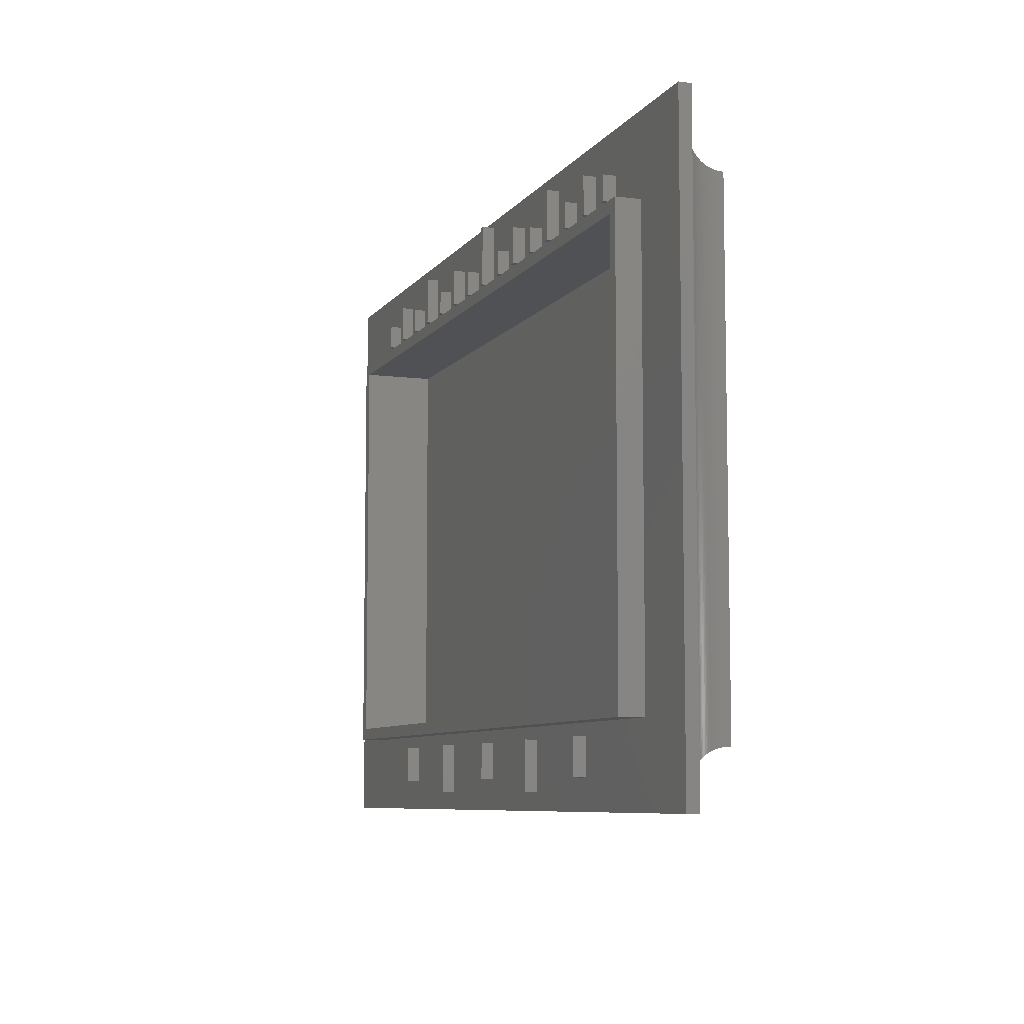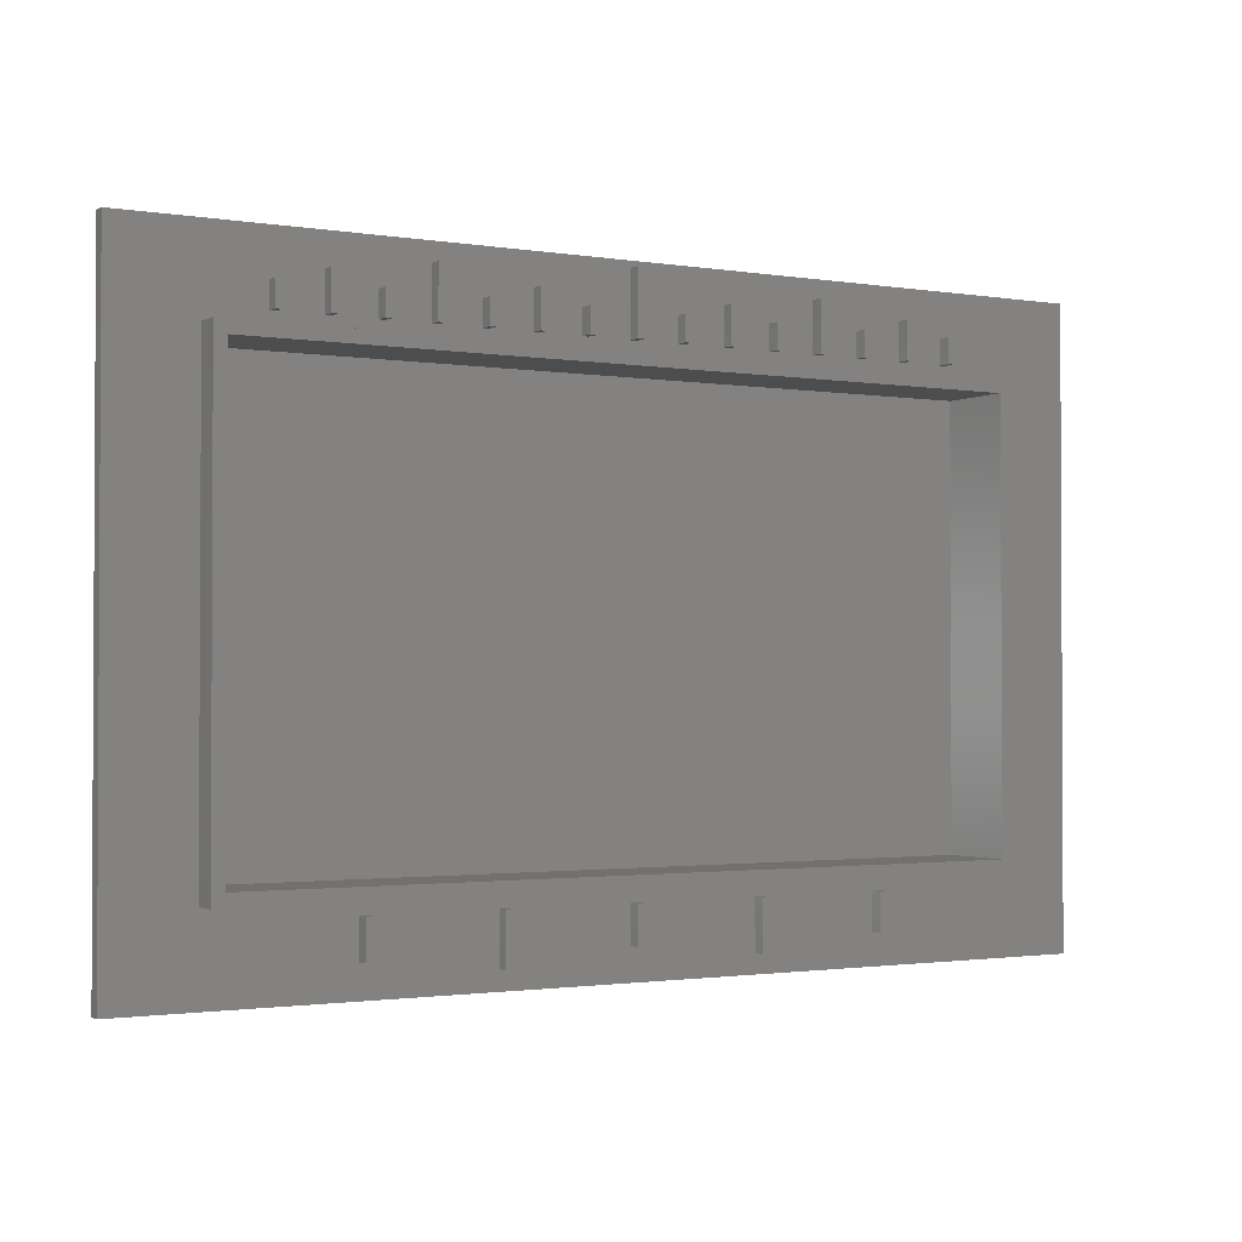
<metadata>
{"format":"stl","ext":"stl","renderer":"f3d","projection":"perspective","resolution":1024,"background":"white","views":[{"elev":-7.7,"azim":70.0,"up":"+Y"},{"elev":-1.6,"azim":-30.7,"up":"+Y"}]}
</metadata>
<code>
# stl→obj: 364 verts, 724 faces
v 6.3 -3.65 0.75
v 6.3 3.65 0.35
v 6.3 3.65 0.75
v 6.3 -3.65 0.35
v 6.1 3.45 0.75
v -6.1 3.45 0.75
v -6.3 3.65 0.75
v -6.1 -3.45 0.75
v 6.1 -3.45 0.75
v -6.3 -3.65 0.75
v -6.7 -4.05 -0.75
v 6.7 4.05 -0.75
v 6.7 -4.05 -0.75
v -6.7 4.05 -0.75
v -6.3 -3.65 0.35
v -6.3 3.65 0.35
v 7.6 -4.95 0.35
v 7.6 4.95 0.15
v 7.6 4.95 0.35
v 7.6 -4.95 0.15
v 4.017 -3.85 0.35
v 4.117 -3.85 0.35
v 2.083 -3.85 0.35
v 4.017 -4.45 0.35
v 1.983 -3.85 0.35
v 0.05 -4.45 0.35
v 0.05 -3.85 0.35
v -0.05 -3.85 0.35
v -1.983 -3.85 0.35
v -0.05 -4.45 0.35
v -4.017 -4.45 0.35
v -2.083 -3.85 0.35
v -4.017 -3.85 0.35
v -4.117 -3.85 0.35
v -4.117 -4.45 0.35
v 5.388 4.25 0.35
v 4.625 4.45 0.35
v 4.625 3.85 0.35
v 5.287 4.25 0.35
v 3.1 4.65 0.35
v 4.525 4.45 0.35
v 3.862 4.25 0.35
v 4.525 3.85 0.35
v 3.1 3.85 0.35
v 3.763 4.25 0.35
v 0.05 4.85 0.35
v 3 4.65 0.35
v 2.337 4.25 0.35
v 3 3.85 0.35
v 2.237 4.25 0.35
v 1.575 3.85 0.35
v 1.575 4.45 0.35
v 1.475 4.45 0.35
v 0.8125 4.25 0.35
v 1.475 3.85 0.35
v 0.05 3.85 0.35
v 0.7125 4.25 0.35
v -0.05 4.85 0.35
v -0.7125 4.25 0.35
v -0.05 3.85 0.35
v -0.8125 4.25 0.35
v -1.475 3.85 0.35
v -1.475 4.45 0.35
v -1.575 4.45 0.35
v -2.237 4.25 0.35
v -1.575 3.85 0.35
v -3 4.65 0.35
v -3 3.85 0.35
v -2.337 4.25 0.35
v -3.1 4.65 0.35
v -3.763 4.25 0.35
v -3.1 3.85 0.35
v -3.862 4.25 0.35
v -4.525 3.85 0.35
v -4.525 4.45 0.35
v -4.625 4.45 0.35
v -5.287 4.25 0.35
v -4.625 3.85 0.35
v -5.388 4.25 0.35
v -5.388 3.85 0.35
v -7.6 4.95 0.35
v 4.117 -4.45 0.35
v 2.083 -4.65 0.35
v 1.983 -4.65 0.35
v -1.983 -4.65 0.35
v -7.6 -4.95 0.35
v -2.083 -4.65 0.35
v 5.388 3.85 0.35
v 5.287 3.85 0.35
v 3.862 3.85 0.35
v 3.763 3.85 0.35
v 2.337 3.85 0.35
v 2.237 3.85 0.35
v 0.8125 3.85 0.35
v 0.7125 3.85 0.35
v -0.7125 3.85 0.35
v -0.8125 3.85 0.35
v -2.237 3.85 0.35
v -2.337 3.85 0.35
v -3.763 3.85 0.35
v -3.862 3.85 0.35
v -5.287 3.85 0.35
v -7.6 -4.95 0.15
v -7.6 4.95 0.15
v 6.1 -3.45 -0.45
v 6.1 3.45 -0.45
v -6.1 3.45 -0.45
v -6.1 -3.45 -0.45
v 6.911 4.261 -0.1715
v -6.931 4.281 -0.1478
v 6.931 4.281 -0.1478
v -6.911 4.261 -0.1715
v -7.097 4.447 -0.003865
v 7.123 4.473 0.01324
v 7.097 4.447 -0.003865
v -7.123 4.473 0.01324
v -6.998 4.348 -0.08117
v 7.021 4.371 -0.06056
v 6.998 4.348 -0.08117
v -7.021 4.371 -0.06056
v -7.177 4.527 0.04465
v 7.205 4.555 0.05891
v 7.177 4.527 0.04465
v -7.205 4.555 0.05891
v 6.872 4.222 -0.221
v -6.891 4.241 -0.1959
v 6.891 4.241 -0.1959
v -6.872 4.222 -0.221
v -6.701 4.051 -0.7186
v 6.701 4.051 -0.7186
v -7.444 4.794 0.1363
v 7.475 4.825 0.1412
v 7.444 4.794 0.1363
v -7.475 4.825 0.1412
v 6.766 4.116 -0.4129
v -6.778 4.128 -0.3839
v 6.778 4.128 -0.3839
v -6.766 4.116 -0.4129
v -7.569 4.919 0.1495
v 7.569 4.919 0.1495
v 6.72 4.07 -0.5629
v -6.727 4.077 -0.5323
v 6.727 4.077 -0.5323
v -6.72 4.07 -0.5629
v -7.234 4.584 0.07219
v 7.263 4.613 0.08446
v 7.234 4.584 0.07219
v -7.263 4.613 0.08446
v -6.791 4.141 -0.3555
v 6.791 4.141 -0.3555
v -6.953 4.303 -0.1248
v 6.953 4.303 -0.1248
v 7.292 4.642 0.09572
v -7.292 4.642 0.09572
v -7.506 4.856 0.1451
v 7.537 4.887 0.1478
v 7.506 4.856 0.1451
v -7.537 4.887 0.1478
v 6.714 4.064 -0.5937
v -6.714 4.064 -0.5937
v -6.975 4.325 -0.1026
v 6.975 4.325 -0.1026
v -7.071 4.421 -0.02188
v 7.071 4.421 -0.02188
v 7.322 4.672 0.106
v -7.322 4.672 0.106
v -6.805 4.155 -0.3275
v 6.805 4.155 -0.3275
v -7.413 4.763 0.1303
v 7.413 4.763 0.1303
v 6.754 4.104 -0.4422
v -6.754 4.104 -0.4422
v 6.744 4.094 -0.4719
v -6.744 4.094 -0.4719
v -7.382 4.732 0.1233
v 7.382 4.732 0.1233
v -6.735 4.085 -0.5019
v 6.735 4.085 -0.5019
v 6.854 4.204 -0.2467
v -6.854 4.204 -0.2467
v 7.046 4.396 -0.04079
v -7.046 4.396 -0.04079
v 6.702 4.052 -0.6872
v -6.705 4.055 -0.6559
v 6.705 4.055 -0.6559
v -6.702 4.052 -0.6872
v -7.15 4.5 0.02942
v 7.15 4.5 0.02942
v 7.352 4.702 0.1151
v -7.352 4.702 0.1151
v 6.821 4.171 -0.3
v -6.837 4.187 -0.2731
v 6.837 4.187 -0.2731
v -6.821 4.171 -0.3
v 6.709 4.059 -0.6247
v -6.709 4.059 -0.6247
v -6.705 -4.055 -0.6559
v 6.709 -4.059 -0.6247
v -6.709 -4.059 -0.6247
v 6.705 -4.055 -0.6559
v -6.837 -4.187 -0.2731
v 6.854 -4.204 -0.2467
v -6.854 -4.204 -0.2467
v 6.837 -4.187 -0.2731
v 6.714 -4.064 -0.5937
v -6.714 -4.064 -0.5937
v -6.805 -4.155 -0.3275
v 6.821 -4.171 -0.3
v -6.821 -4.171 -0.3
v 6.805 -4.155 -0.3275
v -6.778 -4.128 -0.3839
v 6.791 -4.141 -0.3555
v -6.791 -4.141 -0.3555
v 6.778 -4.128 -0.3839
v 7.15 -4.5 0.02942
v -7.123 -4.473 0.01324
v 7.123 -4.473 0.01324
v -7.15 -4.5 0.02942
v -7.569 -4.919 0.1495
v 7.569 -4.919 0.1495
v -6.754 -4.104 -0.4422
v 6.766 -4.116 -0.4129
v -6.766 -4.116 -0.4129
v 6.754 -4.104 -0.4422
v -6.72 -4.07 -0.5629
v 6.727 -4.077 -0.5323
v -6.727 -4.077 -0.5323
v 6.72 -4.07 -0.5629
v -6.701 -4.051 -0.7186
v 6.702 -4.052 -0.6872
v -6.702 -4.052 -0.6872
v 6.701 -4.051 -0.7186
v -6.744 -4.094 -0.4719
v 6.744 -4.094 -0.4719
v 7.475 -4.825 0.1412
v -7.444 -4.794 0.1363
v 7.444 -4.794 0.1363
v -7.475 -4.825 0.1412
v 7.506 -4.856 0.1451
v -7.506 -4.856 0.1451
v -7.537 -4.887 0.1478
v 7.537 -4.887 0.1478
v -6.891 -4.241 -0.1959
v 6.911 -4.261 -0.1715
v -6.911 -4.261 -0.1715
v 6.891 -4.241 -0.1959
v -6.953 -4.303 -0.1248
v 6.975 -4.325 -0.1026
v -6.975 -4.325 -0.1026
v 6.953 -4.303 -0.1248
v 7.177 -4.527 0.04465
v -7.177 -4.527 0.04465
v -7.413 -4.763 0.1303
v 7.413 -4.763 0.1303
v 6.872 -4.222 -0.221
v -6.872 -4.222 -0.221
v 7.382 -4.732 0.1233
v -7.352 -4.702 0.1151
v 7.352 -4.702 0.1151
v -7.382 -4.732 0.1233
v 7.322 -4.672 0.106
v -7.292 -4.642 0.09572
v 7.292 -4.642 0.09572
v -7.322 -4.672 0.106
v -7.263 -4.613 0.08446
v 7.263 -4.613 0.08446
v 7.205 -4.555 0.05891
v -7.205 -4.555 0.05891
v 7.021 -4.371 -0.06056
v -6.998 -4.348 -0.08117
v 6.998 -4.348 -0.08117
v -7.021 -4.371 -0.06056
v -7.097 -4.447 -0.003865
v 7.097 -4.447 -0.003865
v 6.735 -4.085 -0.5019
v -6.735 -4.085 -0.5019
v 7.234 -4.584 0.07219
v -7.234 -4.584 0.07219
v -6.931 -4.281 -0.1478
v 6.931 -4.281 -0.1478
v -7.071 -4.421 -0.02188
v 7.071 -4.421 -0.02188
v 7.046 -4.396 -0.04079
v -7.046 -4.396 -0.04079
v 5.388 3.85 0.55
v 5.388 4.25 0.55
v 5.287 4.25 0.55
v 5.287 3.85 0.55
v 4.625 3.85 0.55
v 4.625 4.45 0.55
v 4.525 4.45 0.55
v 4.525 3.85 0.55
v 3.862 3.85 0.55
v 3.862 4.25 0.55
v 3.763 4.25 0.55
v 3.763 3.85 0.55
v 3.1 3.85 0.55
v 3.1 4.65 0.55
v 3 4.65 0.55
v 3 3.85 0.55
v 2.337 3.85 0.55
v 2.337 4.25 0.55
v 2.237 4.25 0.55
v 2.237 3.85 0.55
v 1.575 3.85 0.55
v 1.575 4.45 0.55
v 1.475 4.45 0.55
v 1.475 3.85 0.55
v 0.8125 3.85 0.55
v 0.8125 4.25 0.55
v 0.7125 4.25 0.55
v 0.7125 3.85 0.55
v 0.05 3.85 0.55
v 0.05 4.85 0.55
v -0.05 4.85 0.55
v -0.05 3.85 0.55
v -0.7125 3.85 0.55
v -0.7125 4.25 0.55
v -0.8125 4.25 0.55
v -0.8125 3.85 0.55
v -1.475 3.85 0.55
v -1.475 4.45 0.55
v -1.575 4.45 0.55
v -1.575 3.85 0.55
v -2.237 3.85 0.55
v -2.237 4.25 0.55
v -2.337 4.25 0.55
v -2.337 3.85 0.55
v -3 3.85 0.55
v -3 4.65 0.55
v -3.1 4.65 0.55
v -3.1 3.85 0.55
v -3.763 3.85 0.55
v -3.763 4.25 0.55
v -3.862 4.25 0.55
v -3.862 3.85 0.55
v -4.525 3.85 0.55
v -4.525 4.45 0.55
v -4.625 4.45 0.55
v -4.625 3.85 0.55
v -5.287 3.85 0.55
v -5.287 4.25 0.55
v -5.388 4.25 0.55
v -5.388 3.85 0.55
v -4.017 -4.45 0.55
v -4.017 -3.85 0.55
v -4.117 -3.85 0.55
v -4.117 -4.45 0.55
v -1.983 -4.65 0.55
v -1.983 -3.85 0.55
v -2.083 -3.85 0.55
v -2.083 -4.65 0.55
v 0.05 -4.45 0.55
v 0.05 -3.85 0.55
v -0.05 -3.85 0.55
v -0.05 -4.45 0.55
v 2.083 -4.65 0.55
v 2.083 -3.85 0.55
v 1.983 -3.85 0.55
v 1.983 -4.65 0.55
v 4.117 -4.45 0.55
v 4.117 -3.85 0.55
v 4.017 -3.85 0.55
v 4.017 -4.45 0.55
f 1 2 3
f 2 1 4
f 3 5 1
f 3 6 5
f 6 7 8
f 7 6 3
f 9 1 5
f 8 1 9
f 8 10 1
f 10 8 7
f 11 12 13
f 12 11 14
f 15 7 16
f 7 15 10
f 2 7 3
f 7 2 16
f 15 1 10
f 1 15 4
f 17 18 19
f 18 17 20
f 4 21 22
f 21 23 24
f 4 23 21
f 4 25 23
f 26 25 27
f 4 27 25
f 4 28 27
f 28 29 30
f 15 28 4
f 28 15 29
f 31 32 33
f 29 15 32
f 32 15 33
f 34 15 35
f 33 15 34
f 19 2 17
f 19 36 2
f 37 36 19
f 38 39 37
f 36 37 39
f 40 37 19
f 41 42 43
f 40 42 41
f 44 45 40
f 42 40 45
f 37 40 41
f 46 40 19
f 47 48 49
f 47 50 48
f 51 50 52
f 47 52 50
f 46 52 47
f 53 54 55
f 46 54 53
f 56 57 46
f 54 46 57
f 52 46 53
f 40 46 47
f 19 58 46
f 58 59 60
f 58 61 59
f 62 61 63
f 58 63 61
f 58 64 63
f 64 65 66
f 67 65 64
f 68 69 67
f 65 67 69
f 58 67 64
f 58 70 67
f 70 71 72
f 70 73 71
f 74 73 75
f 70 75 73
f 70 76 75
f 76 77 78
f 76 79 77
f 79 16 80
f 16 81 15
f 79 81 16
f 76 81 79
f 70 81 76
f 58 81 70
f 81 58 19
f 4 17 2
f 82 4 22
f 4 82 17
f 83 82 24
f 83 24 23
f 82 83 17
f 84 17 83
f 25 26 84
f 30 84 26
f 85 30 29
f 85 84 30
f 85 17 84
f 86 85 87
f 32 31 87
f 35 87 31
f 85 86 17
f 35 86 87
f 15 86 35
f 86 15 81
f 88 2 36
f 89 2 88
f 39 38 89
f 38 2 89
f 43 2 38
f 90 43 42
f 90 2 43
f 91 2 90
f 45 44 91
f 44 2 91
f 49 2 44
f 92 49 48
f 92 2 49
f 93 2 92
f 50 51 93
f 51 2 93
f 55 2 51
f 94 55 54
f 94 2 55
f 95 2 94
f 57 56 95
f 56 2 95
f 60 2 56
f 96 60 59
f 96 2 60
f 97 2 96
f 61 62 97
f 16 97 62
f 16 62 66
f 98 66 65
f 16 66 98
f 16 98 99
f 69 68 99
f 16 99 68
f 16 68 72
f 100 72 71
f 16 72 100
f 16 100 101
f 73 74 101
f 16 101 74
f 16 74 78
f 102 78 77
f 16 78 102
f 16 102 80
f 97 16 2
f 103 81 104
f 81 103 86
f 18 81 19
f 81 18 104
f 103 17 86
f 17 103 20
f 105 5 106
f 5 105 9
f 107 105 106
f 105 107 108
f 8 107 6
f 107 8 108
f 107 5 6
f 5 107 106
f 105 8 9
f 8 105 108
f 109 110 111
f 110 109 112
f 113 114 115
f 114 113 116
f 117 118 119
f 118 117 120
f 121 122 123
f 122 121 124
f 125 126 127
f 126 125 128
f 12 129 130
f 129 12 14
f 131 132 133
f 132 131 134
f 135 136 137
f 136 135 138
f 139 18 140
f 18 139 104
f 141 142 143
f 142 141 144
f 145 146 147
f 146 145 148
f 137 149 150
f 149 137 136
f 127 112 109
f 112 127 126
f 111 151 152
f 151 111 110
f 148 153 146
f 153 148 154
f 155 156 157
f 156 155 158
f 159 144 141
f 144 159 160
f 152 161 162
f 161 152 151
f 163 115 164
f 115 163 113
f 124 147 122
f 147 124 145
f 154 165 153
f 165 154 166
f 150 167 168
f 167 150 149
f 169 133 170
f 133 169 131
f 171 138 135
f 138 171 172
f 173 172 171
f 172 173 174
f 175 170 176
f 170 175 169
f 161 119 162
f 119 161 117
f 158 140 156
f 140 158 139
f 143 177 178
f 177 143 142
f 179 128 125
f 128 179 180
f 178 174 173
f 174 178 177
f 120 181 118
f 181 120 182
f 183 184 185
f 184 183 186
f 187 123 188
f 123 187 121
f 134 157 132
f 157 134 155
f 116 188 114
f 188 116 187
f 166 189 165
f 189 166 190
f 182 164 181
f 164 182 163
f 130 186 183
f 186 130 129
f 191 192 193
f 192 191 194
f 168 194 191
f 194 168 167
f 195 160 159
f 160 195 196
f 190 176 189
f 176 190 175
f 193 180 179
f 180 193 192
f 185 196 195
f 196 185 184
f 197 198 199
f 198 197 200
f 201 202 203
f 202 201 204
f 199 205 206
f 205 199 198
f 207 208 209
f 208 207 210
f 211 212 213
f 212 211 214
f 215 216 217
f 216 215 218
f 20 219 220
f 219 20 103
f 221 222 223
f 222 221 224
f 225 226 227
f 226 225 228
f 229 230 231
f 230 229 232
f 233 224 221
f 224 233 234
f 235 236 237
f 236 235 238
f 239 238 235
f 238 239 240
f 220 241 242
f 241 220 219
f 243 244 245
f 244 243 246
f 247 248 249
f 248 247 250
f 251 218 215
f 218 251 252
f 237 253 254
f 253 237 236
f 206 228 225
f 228 206 205
f 203 255 256
f 255 203 202
f 231 200 197
f 200 231 230
f 257 258 259
f 258 257 260
f 11 232 229
f 232 11 13
f 261 262 263
f 262 261 264
f 209 204 201
f 204 209 208
f 263 265 266
f 265 263 262
f 267 252 251
f 252 267 268
f 269 270 271
f 270 269 272
f 256 246 243
f 246 256 255
f 217 273 274
f 273 217 216
f 242 240 239
f 240 242 241
f 227 275 276
f 275 227 226
f 277 268 267
f 268 277 278
f 279 250 247
f 250 279 280
f 271 249 248
f 249 271 270
f 245 280 279
f 280 245 244
f 274 281 282
f 281 274 273
f 259 264 261
f 264 259 258
f 213 210 207
f 210 213 212
f 223 214 211
f 214 223 222
f 276 234 233
f 234 276 275
f 283 272 269
f 272 283 284
f 266 278 277
f 278 266 265
f 282 284 283
f 284 282 281
f 254 260 257
f 260 254 253
f 141 205 159
f 205 141 228
f 266 153 263
f 153 266 146
f 217 188 215
f 188 217 114
f 125 202 179
f 202 125 255
f 191 210 168
f 210 191 208
f 215 123 251
f 123 215 188
f 162 250 152
f 250 162 248
f 150 214 137
f 214 150 212
f 248 119 271
f 119 248 162
f 159 198 195
f 198 159 205
f 220 18 20
f 18 220 140
f 109 246 127
f 246 109 244
f 251 122 267
f 122 251 123
f 127 255 125
f 255 127 246
f 242 140 220
f 140 242 156
f 274 114 217
f 114 274 115
f 137 222 135
f 222 137 214
f 235 157 239
f 157 235 132
f 143 228 141
f 228 143 226
f 171 234 173
f 234 171 224
f 237 132 235
f 132 237 133
f 257 170 254
f 170 257 176
f 277 146 266
f 146 277 147
f 193 208 191
f 208 193 204
f 152 280 111
f 280 152 250
f 269 181 283
f 181 269 118
f 195 200 185
f 200 195 198
f 271 118 269
f 118 271 119
f 283 164 282
f 164 283 181
f 282 115 274
f 115 282 164
f 130 13 12
f 13 130 232
f 259 176 257
f 176 259 189
f 185 230 183
f 230 185 200
f 254 133 237
f 133 254 170
f 111 244 109
f 244 111 280
f 135 224 171
f 224 135 222
f 178 226 143
f 226 178 275
f 183 232 130
f 232 183 230
f 263 165 261
f 165 263 153
f 168 212 150
f 212 168 210
f 239 156 242
f 156 239 157
f 261 189 259
f 189 261 165
f 173 275 178
f 275 173 234
f 267 147 277
f 147 267 122
f 179 204 193
f 204 179 202
f 229 186 129
f 186 229 231
f 11 129 14
f 129 11 229
f 278 124 268
f 124 278 145
f 231 184 186
f 184 231 197
f 273 163 281
f 163 273 113
f 103 139 219
f 139 103 104
f 233 172 174
f 172 233 221
f 221 138 172
f 138 221 223
f 264 154 262
f 154 264 166
f 243 112 126
f 112 243 245
f 223 136 138
f 136 223 211
f 209 192 194
f 192 209 201
f 247 161 151
f 161 247 249
f 199 160 196
f 160 199 206
f 213 167 149
f 167 213 207
f 252 187 218
f 187 252 121
f 227 177 142
f 177 227 276
f 262 148 265
f 148 262 154
f 201 180 192
f 180 201 203
f 197 196 184
f 196 197 199
f 268 121 252
f 121 268 124
f 281 182 284
f 182 281 163
f 225 142 144
f 142 225 227
f 240 134 238
f 134 240 155
f 253 175 260
f 175 253 169
f 272 117 270
f 117 272 120
f 270 161 249
f 161 270 117
f 284 120 272
f 120 284 182
f 207 194 167
f 194 207 209
f 265 145 278
f 145 265 148
f 236 169 253
f 169 236 131
f 276 174 177
f 174 276 233
f 211 149 136
f 149 211 213
f 206 144 160
f 144 206 225
f 216 113 273
f 113 216 116
f 219 158 241
f 158 219 139
f 238 131 236
f 131 238 134
f 241 155 240
f 155 241 158
f 260 190 258
f 190 260 175
f 279 151 110
f 151 279 247
f 245 110 112
f 110 245 279
f 256 126 128
f 126 256 243
f 203 128 180
f 128 203 256
f 218 116 216
f 116 218 187
f 258 166 264
f 166 258 190
f 285 36 286
f 36 285 88
f 287 285 286
f 285 287 288
f 89 287 39
f 287 89 288
f 36 287 286
f 287 36 39
f 89 285 288
f 285 89 88
f 289 37 290
f 37 289 38
f 291 289 290
f 289 291 292
f 43 291 41
f 291 43 292
f 37 291 290
f 291 37 41
f 43 289 292
f 289 43 38
f 293 42 294
f 42 293 90
f 295 293 294
f 293 295 296
f 91 295 45
f 295 91 296
f 42 295 294
f 295 42 45
f 91 293 296
f 293 91 90
f 297 40 298
f 40 297 44
f 299 297 298
f 297 299 300
f 49 299 47
f 299 49 300
f 40 299 298
f 299 40 47
f 49 297 300
f 297 49 44
f 301 48 302
f 48 301 92
f 303 301 302
f 301 303 304
f 93 303 50
f 303 93 304
f 48 303 302
f 303 48 50
f 93 301 304
f 301 93 92
f 305 52 306
f 52 305 51
f 307 305 306
f 305 307 308
f 55 307 53
f 307 55 308
f 52 307 306
f 307 52 53
f 55 305 308
f 305 55 51
f 309 54 310
f 54 309 94
f 311 309 310
f 309 311 312
f 95 311 57
f 311 95 312
f 54 311 310
f 311 54 57
f 95 309 312
f 309 95 94
f 313 46 314
f 46 313 56
f 315 313 314
f 313 315 316
f 60 315 58
f 315 60 316
f 46 315 314
f 315 46 58
f 60 313 316
f 313 60 56
f 317 59 318
f 59 317 96
f 319 317 318
f 317 319 320
f 97 319 61
f 319 97 320
f 59 319 318
f 319 59 61
f 97 317 320
f 317 97 96
f 321 63 322
f 63 321 62
f 323 321 322
f 321 323 324
f 66 323 64
f 323 66 324
f 63 323 322
f 323 63 64
f 66 321 324
f 321 66 62
f 325 65 326
f 65 325 98
f 327 325 326
f 325 327 328
f 99 327 69
f 327 99 328
f 65 327 326
f 327 65 69
f 99 325 328
f 325 99 98
f 329 67 330
f 67 329 68
f 331 329 330
f 329 331 332
f 72 331 70
f 331 72 332
f 67 331 330
f 331 67 70
f 72 329 332
f 329 72 68
f 333 71 334
f 71 333 100
f 335 333 334
f 333 335 336
f 101 335 73
f 335 101 336
f 71 335 334
f 335 71 73
f 101 333 336
f 333 101 100
f 337 75 338
f 75 337 74
f 339 337 338
f 337 339 340
f 78 339 76
f 339 78 340
f 75 339 338
f 339 75 76
f 78 337 340
f 337 78 74
f 341 77 342
f 77 341 102
f 343 341 342
f 341 343 344
f 80 343 79
f 343 80 344
f 77 343 342
f 343 77 79
f 80 341 344
f 341 80 102
f 345 33 346
f 33 345 31
f 347 345 346
f 345 347 348
f 35 347 34
f 347 35 348
f 33 347 346
f 347 33 34
f 35 345 348
f 345 35 31
f 349 29 350
f 29 349 85
f 351 349 350
f 349 351 352
f 87 351 32
f 351 87 352
f 29 351 350
f 351 29 32
f 87 349 352
f 349 87 85
f 353 27 354
f 27 353 26
f 355 353 354
f 353 355 356
f 30 355 28
f 355 30 356
f 27 355 354
f 355 27 28
f 30 353 356
f 353 30 26
f 357 23 358
f 23 357 83
f 359 357 358
f 357 359 360
f 84 359 25
f 359 84 360
f 23 359 358
f 359 23 25
f 84 357 360
f 357 84 83
f 361 22 362
f 22 361 82
f 363 361 362
f 361 363 364
f 24 363 21
f 363 24 364
f 22 363 362
f 363 22 21
f 24 361 364
f 361 24 82

</code>
